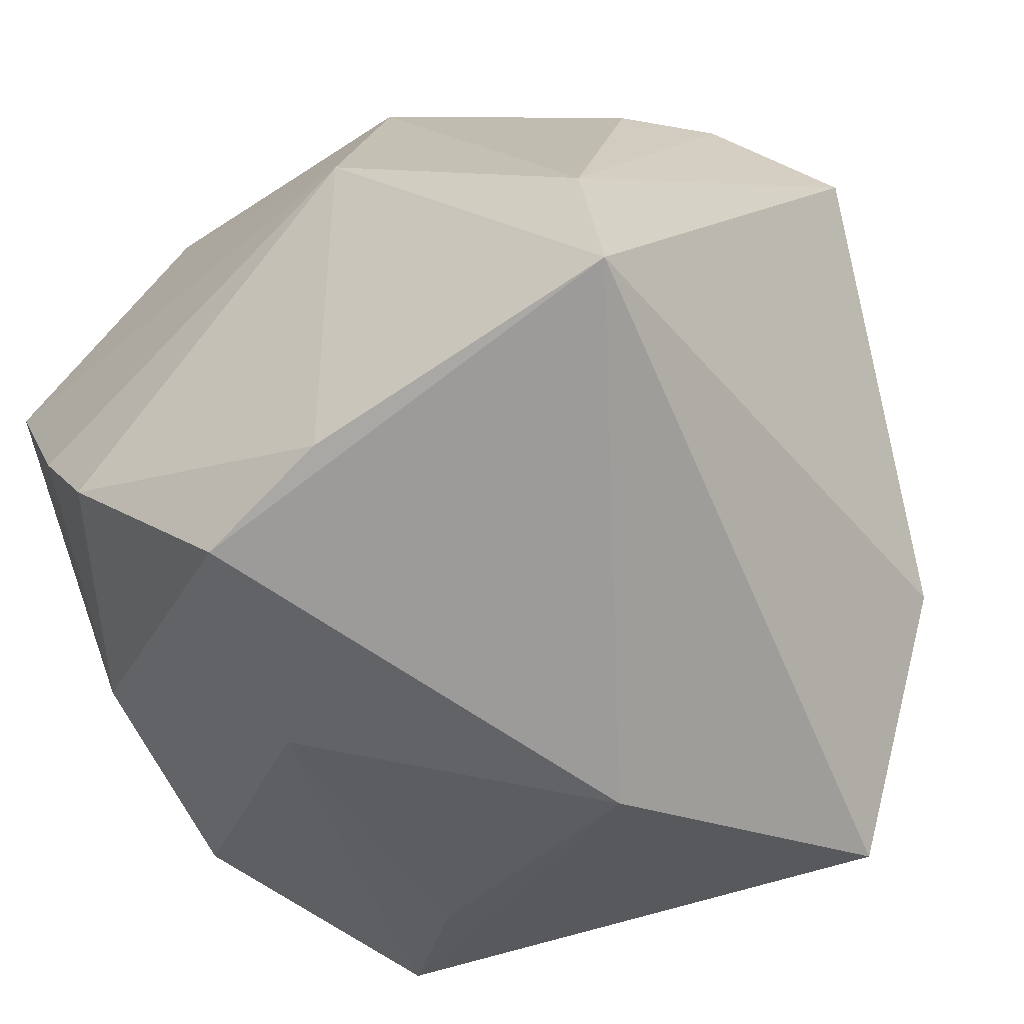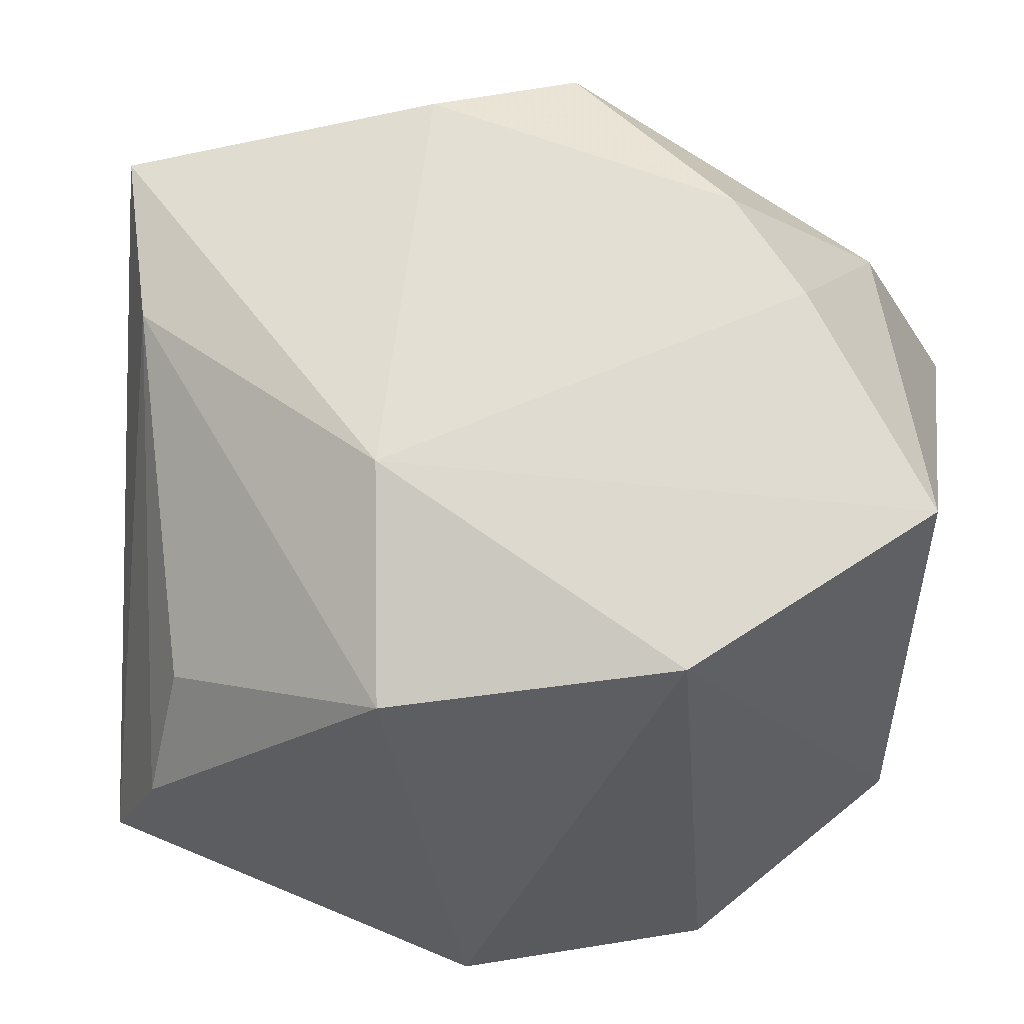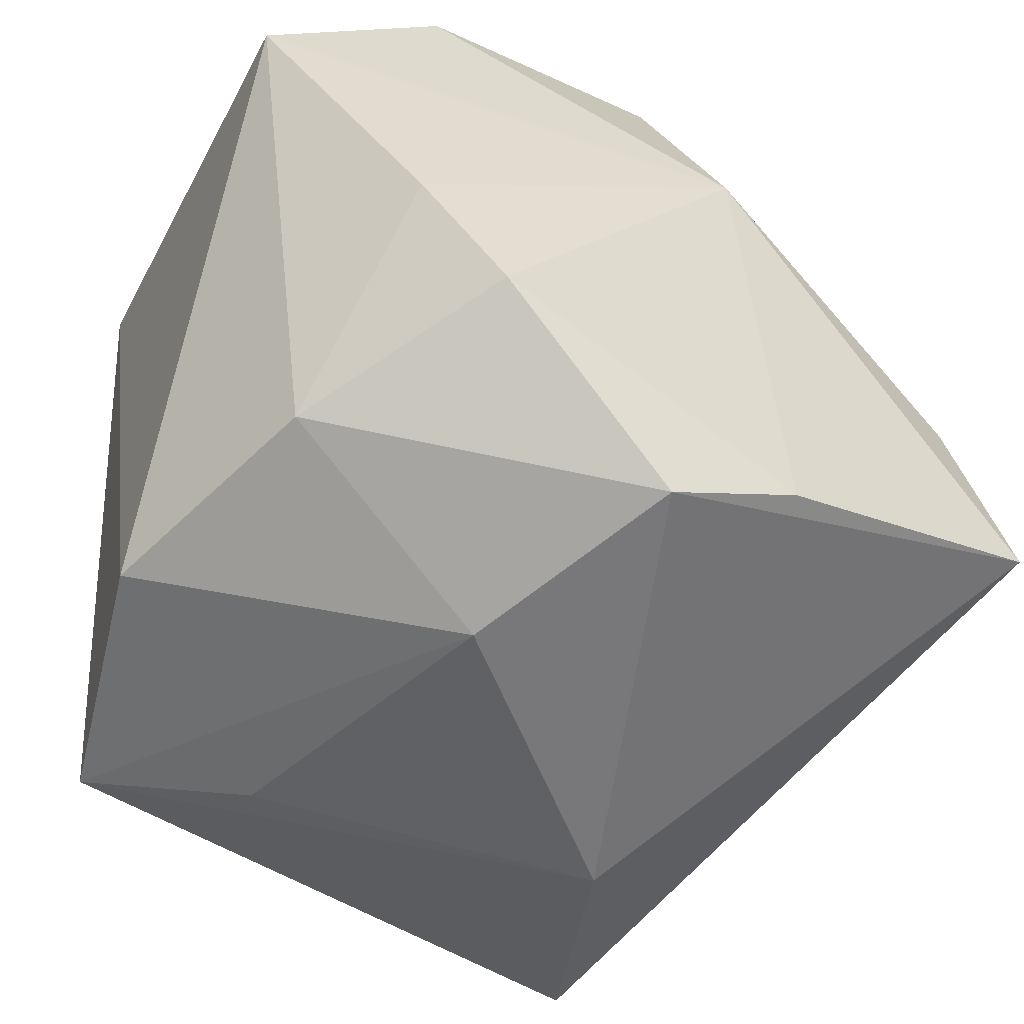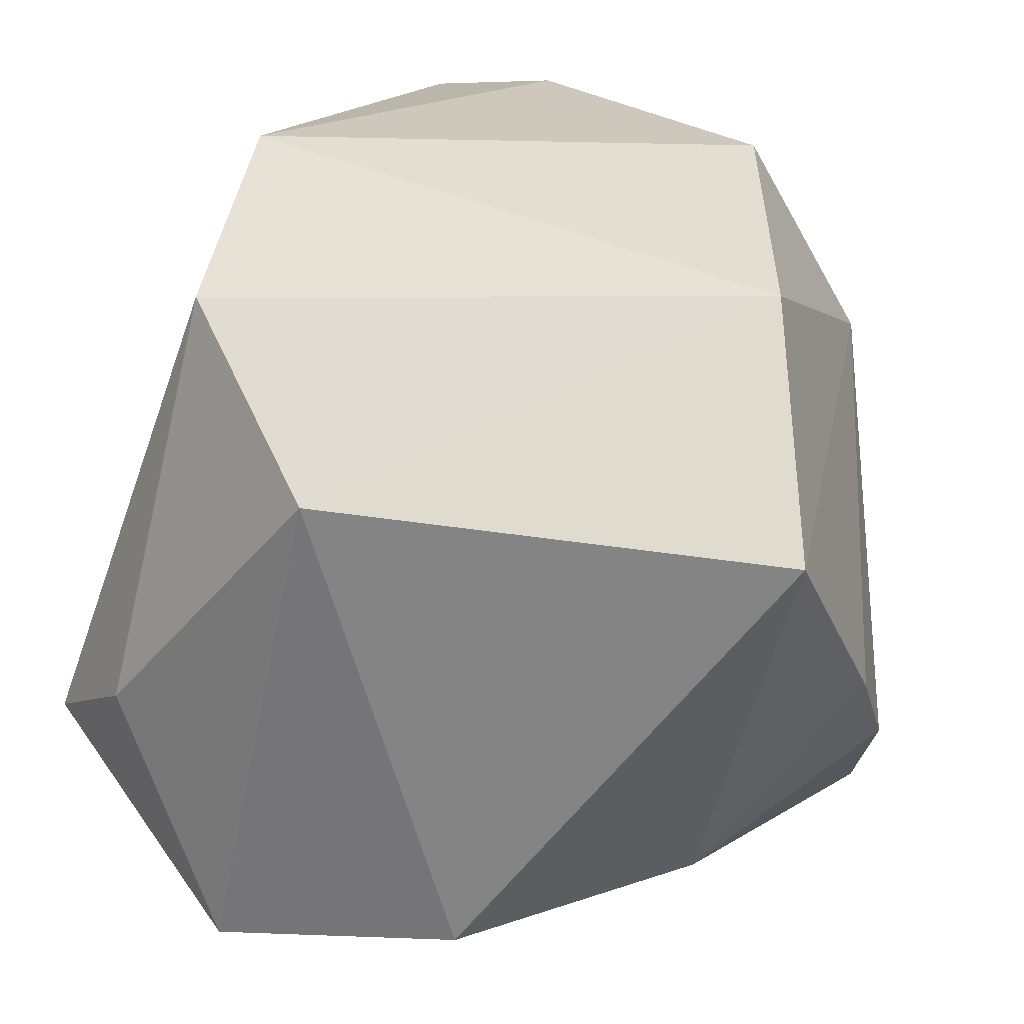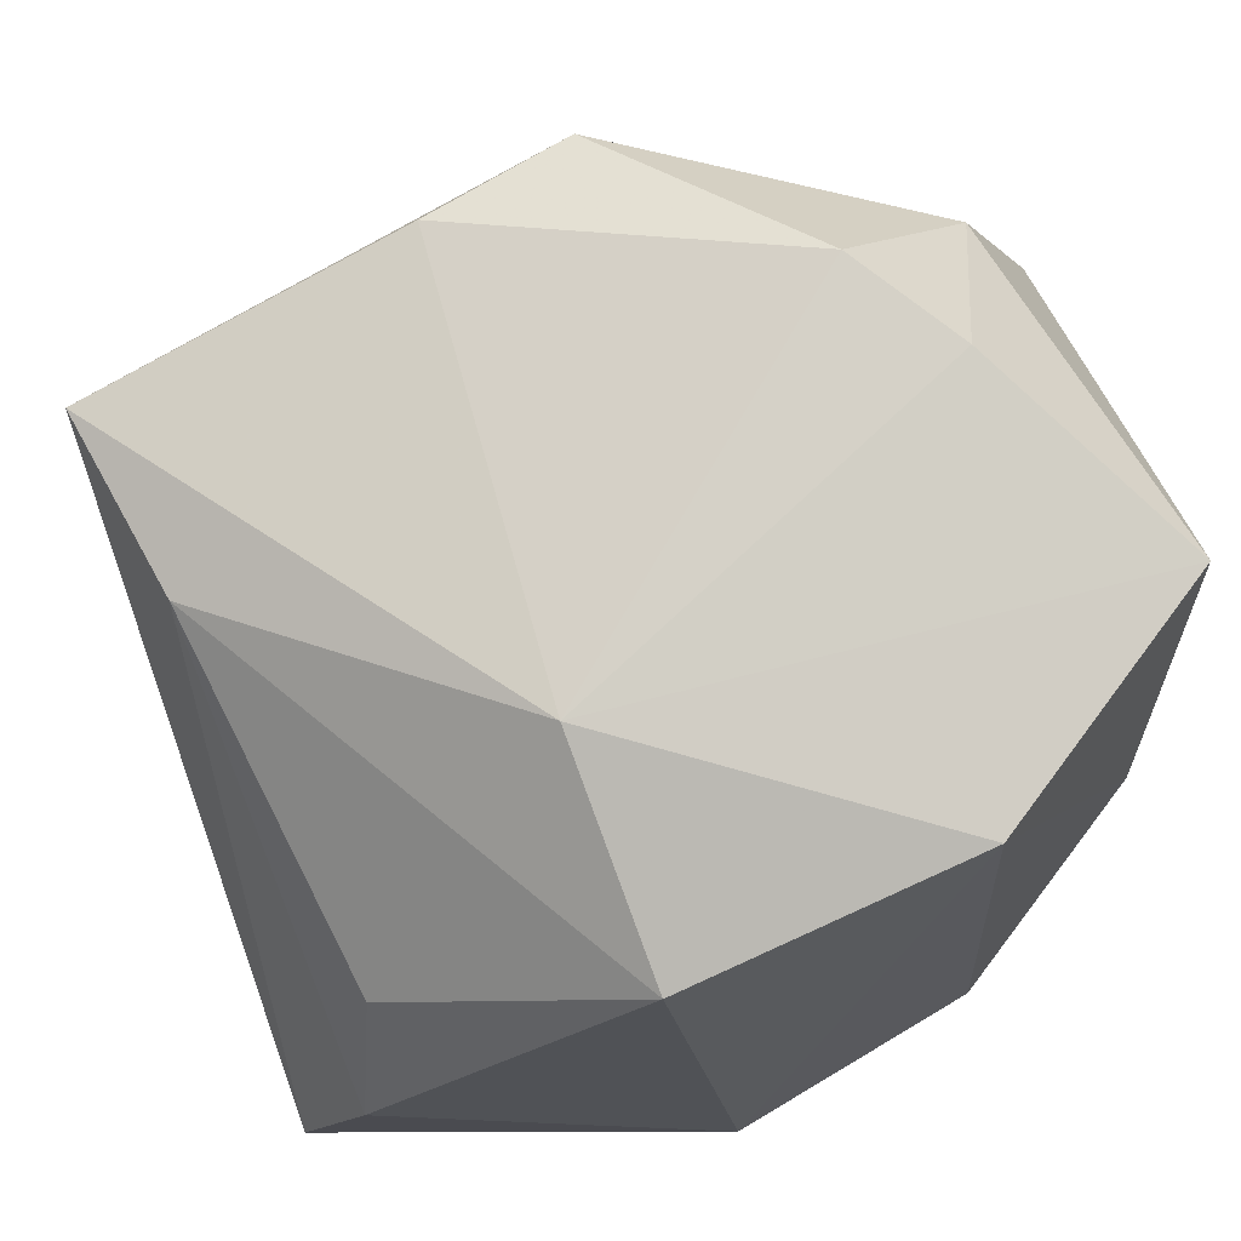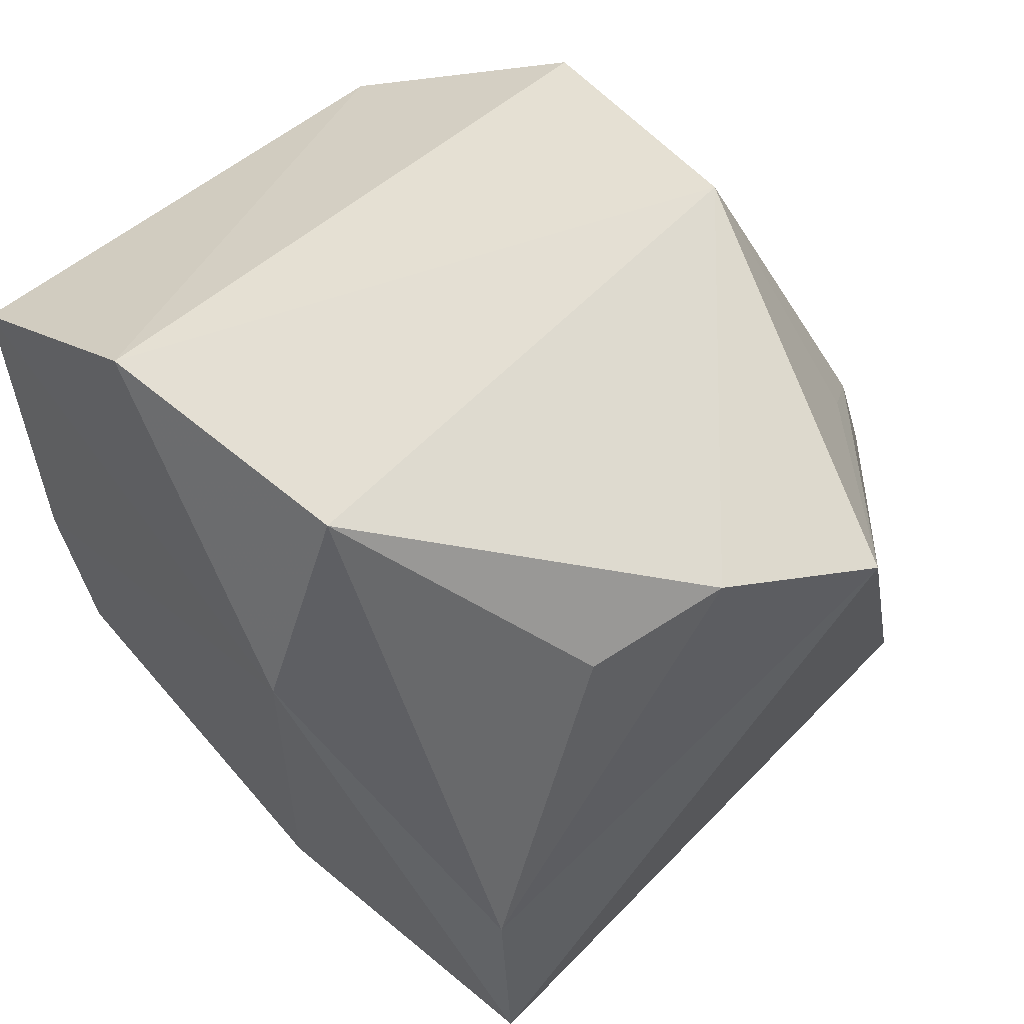
<metadata>
{"format":"obj","ext":"obj","renderer":"f3d","projection":"perspective","resolution":1024,"background":"white","views":[{"elev":-40.8,"azim":-134.3,"up":"+Z"},{"elev":53.8,"azim":10.6,"up":"+Y"},{"elev":-39.8,"azim":155.3,"up":"+Z"},{"elev":26.1,"azim":102.4,"up":"+Z"},{"elev":67.4,"azim":-11.2,"up":"+Y"},{"elev":68.4,"azim":-125.1,"up":"+Z"}]}
</metadata>
<code>
v -0.03764 0.02579 0.001891
v -0.01224 -0.0392 -0.01467
v -0.03618 -0.0155 0.03367
v 0.0001824 -0.02442 0.03861
v -0.02097 -0.02948 -0.03747
v 0.001667 -0.03813 -0.01869
v 0.01914 -0.01224 -0.03376
v -0.01383 -0.03251 0.01006
v 0.03345 -0.02126 -0.03073
v -0.01755 -0.02755 0.01914
v -0.04299 0.02846 -0.01434
v 0.02294 -0.03979 -0.0136
v -0.03056 -0.002453 0.03652
v 0.02251 -0.02386 0.03057
v -0.01405 0.03531 -0.02137
v -0.01088 0.03242 0.01965
v 0.009377 0.01746 -0.03211
v 0.02943 0.02404 -0.0191
v -0.003941 -0.03414 0.006213
v -0.01269 -0.003843 -0.03961
v 0.02406 0.03847 -0.001298
v -0.0009964 0.03596 -0.0261
v -0.02859 0.009528 0.03091
v 0.01621 0.03949 -0.01038
v 0.01901 0.02852 0.0337
v 0.03806 -0.009975 0.01823
v 0.03806 0.03369 0.01707
v 0.03806 0.003358 -0.02474
v -0.03277 -0.02689 -0.01416
v -0.007061 0.02244 0.03861
v 0.03093 -0.03103 -0.007051
f 9 17 28
f 16 27 21
f 28 17 18
f 18 27 28
f 21 27 18
f 22 18 17
f 20 11 22
f 22 17 20
f 20 9 5
f 5 9 12
f 5 11 20
f 20 17 7
f 7 9 20
f 17 9 7
f 28 27 26
f 26 9 28
f 24 16 21
f 21 18 24
f 18 22 24
f 29 3 11
f 11 5 29
f 12 9 31
f 9 26 31
f 14 31 26
f 4 12 14
f 12 31 14
f 1 16 11
f 11 3 1
f 13 3 4
f 13 1 3
f 23 1 13
f 11 16 15
f 16 24 15
f 15 22 11
f 15 24 22
f 4 3 10
f 2 29 5
f 3 29 2
f 23 13 30
f 16 1 30
f 30 1 23
f 30 13 4
f 6 5 12
f 12 2 6
f 6 2 5
f 19 12 4
f 19 2 12
f 8 10 3
f 3 2 8
f 2 19 8
f 4 10 8
f 8 19 4
f 27 16 25
f 16 30 25
f 25 26 27
f 25 14 26
f 4 14 25
f 25 30 4

</code>
